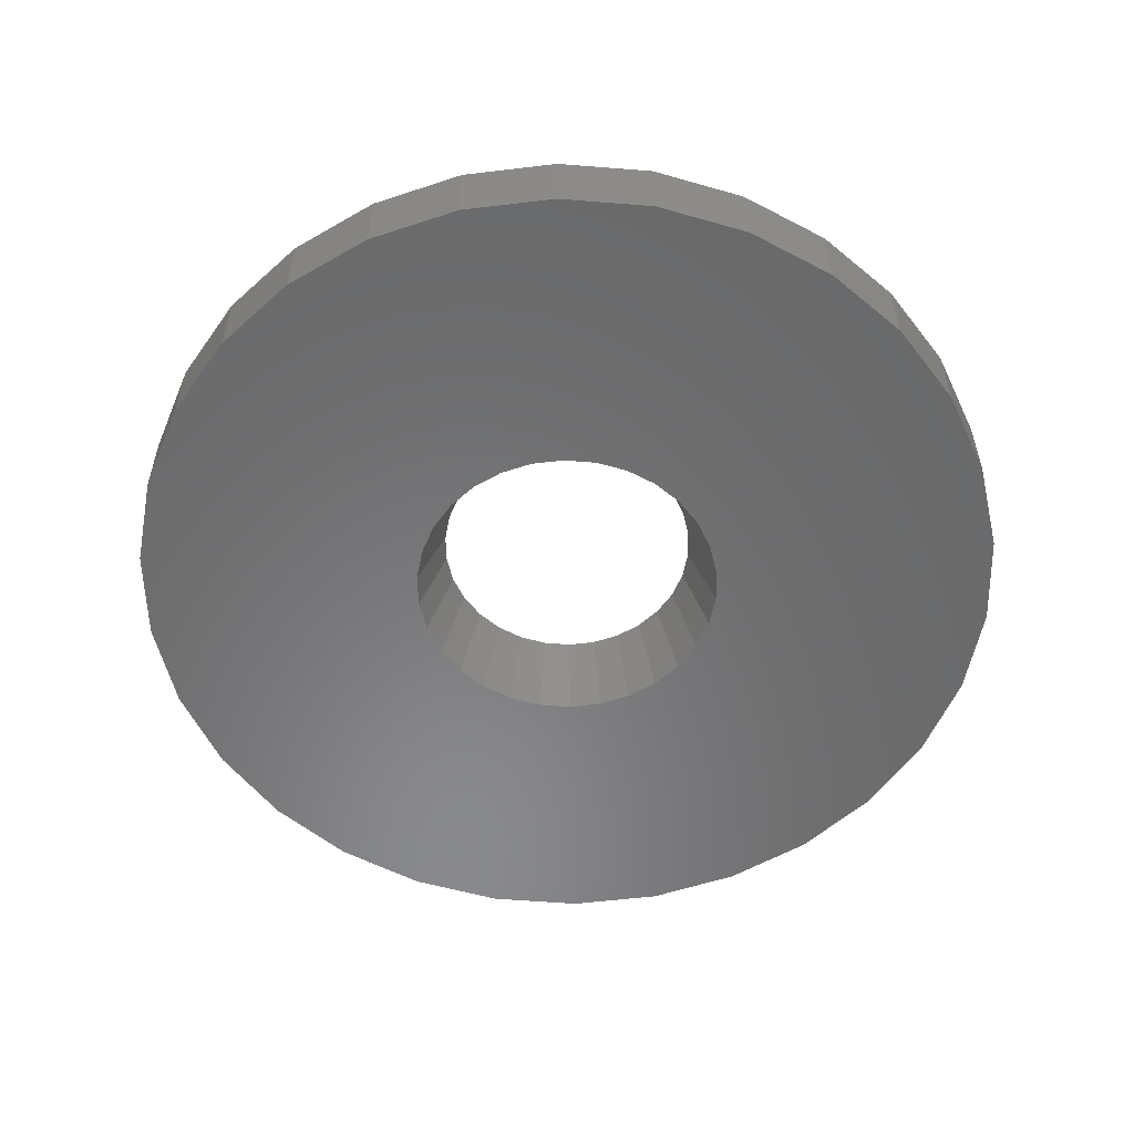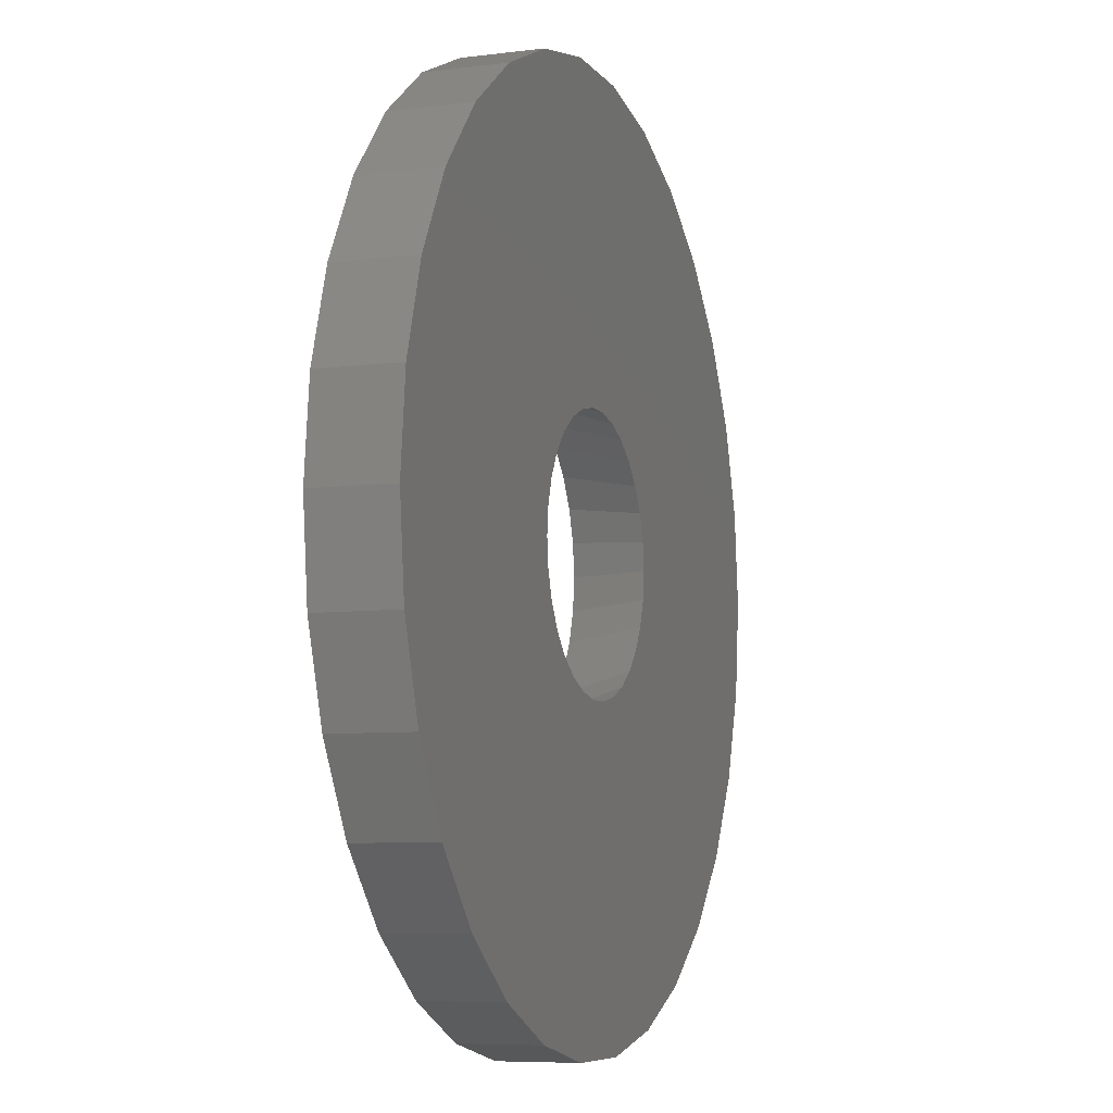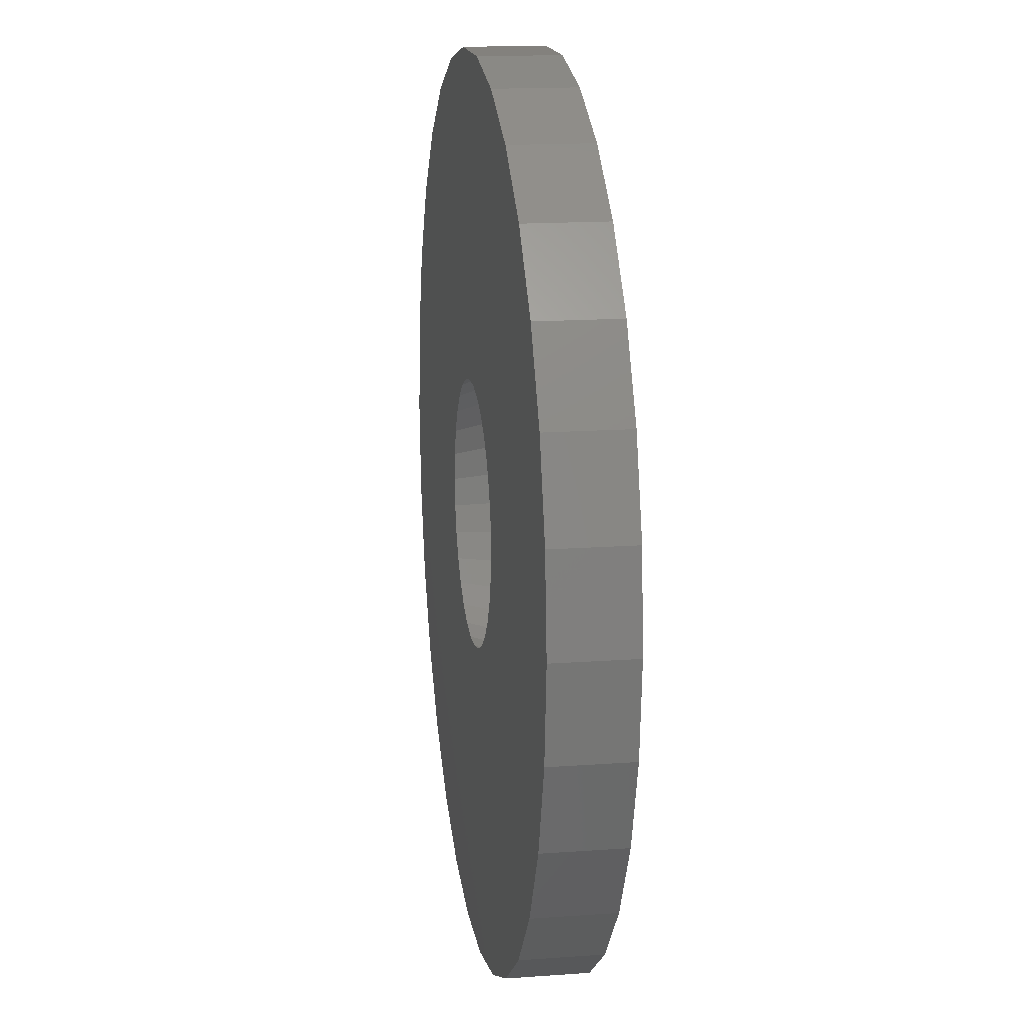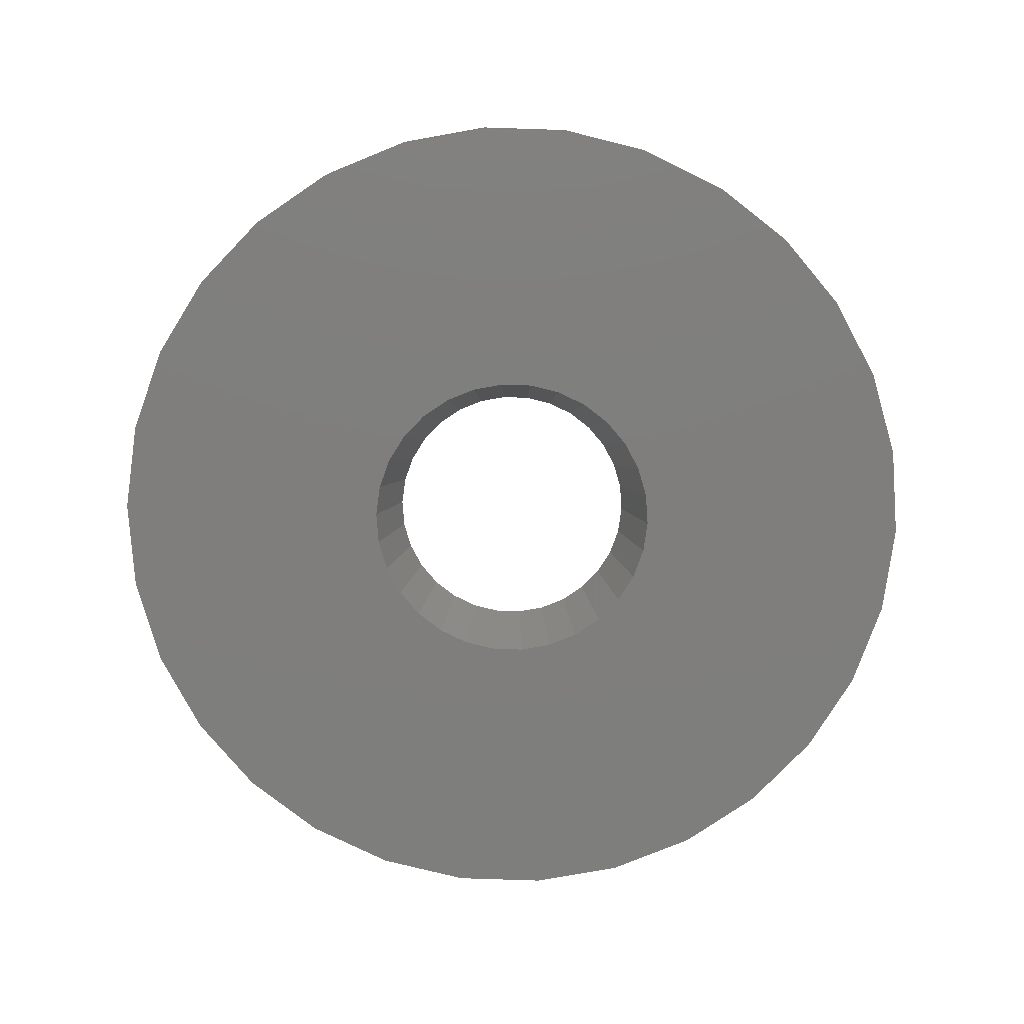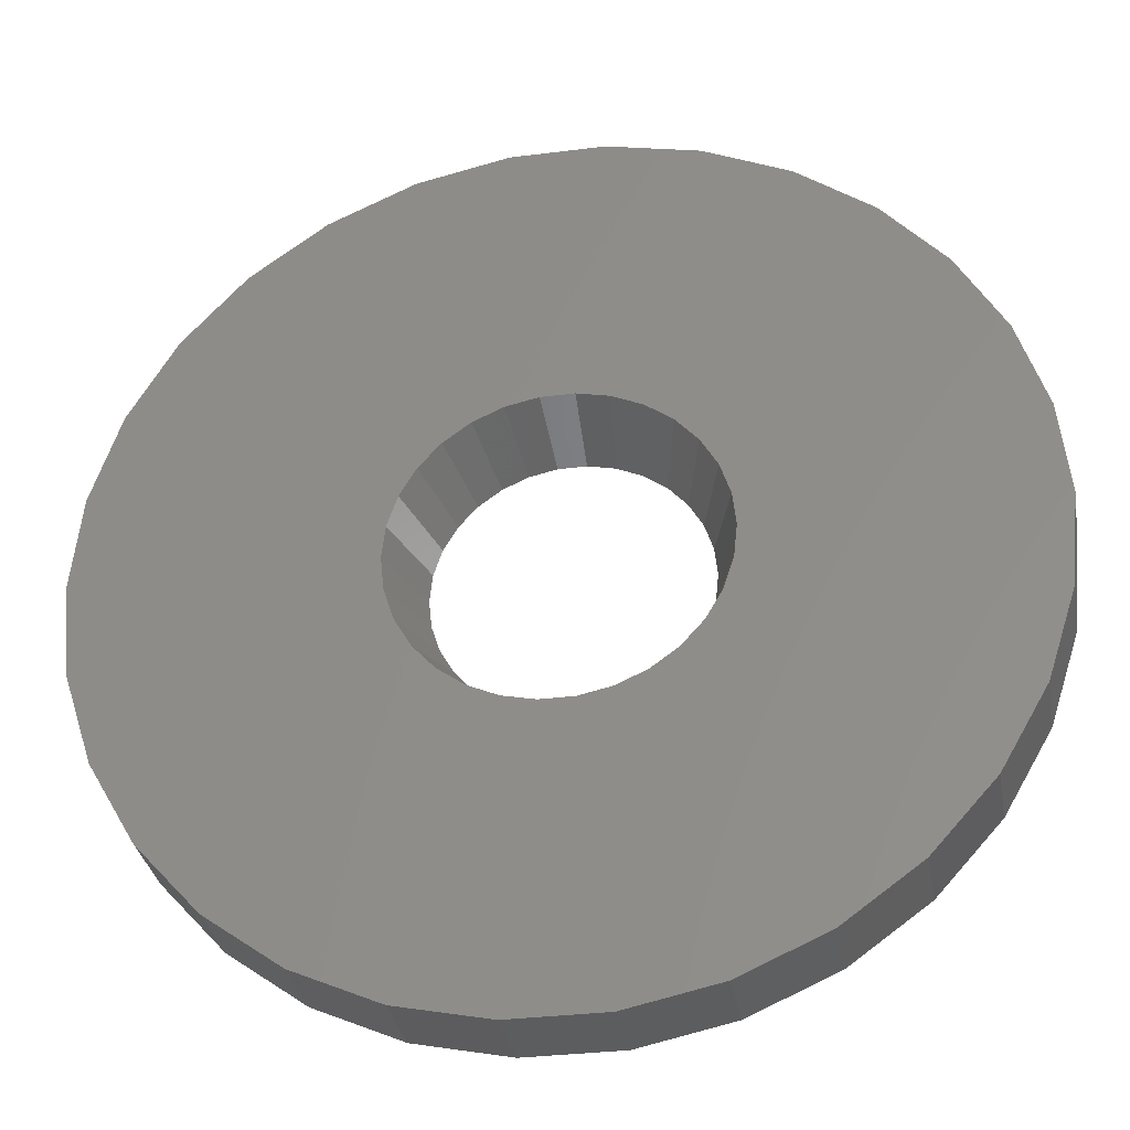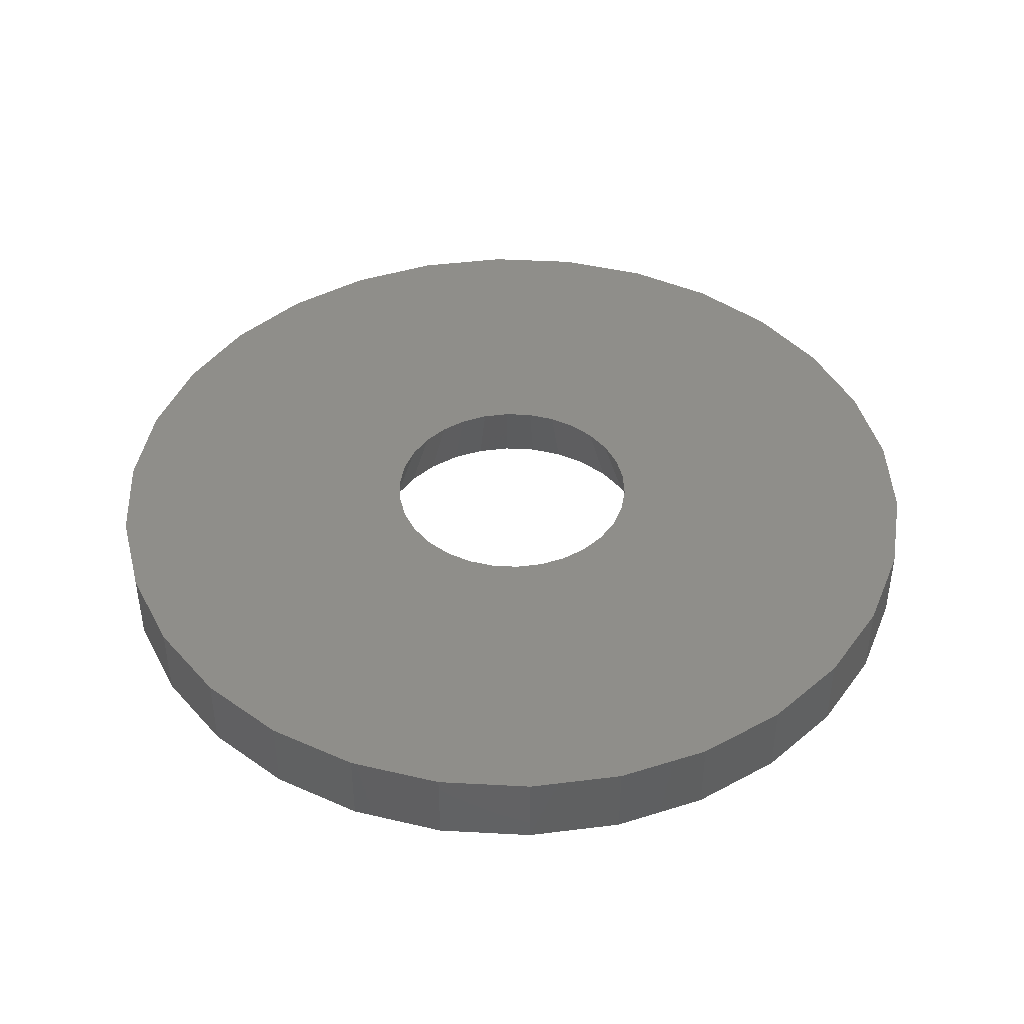
<metadata>
{"format":"stl","ext":"stl","renderer":"f3d","projection":"perspective","resolution":1024,"background":"white","views":[{"elev":-55.7,"azim":43.2,"up":"+Z"},{"elev":-7.2,"azim":-70.0,"up":"+Y"},{"elev":15.8,"azim":81.4,"up":"+Y"},{"elev":-78.3,"azim":10.1,"up":"+Z"},{"elev":-32.4,"azim":-170.0,"up":"+Y"},{"elev":43.3,"azim":111.6,"up":"+Z"}]}
</metadata>
<code>
# stl→obj: 120 verts, 240 faces
v 8.5 0 0.75
v 8.314 1.767 -0.75
v 8.314 1.767 0.75
v 8.5 0 -0.75
v -8.5 0 -0.75
v -8.314 1.767 0.75
v -8.314 1.767 -0.75
v -8.5 0 0.75
v 0.8885 8.453 -0.75
v -0.8885 8.453 0.75
v 0.8885 8.453 0.75
v -0.8885 8.453 -0.75
v -0.8885 -8.453 -0.75
v 0.8885 -8.453 0.75
v -0.8885 -8.453 0.75
v 0.8885 -8.453 -0.75
v 5.688 6.317 -0.75
v 4.25 7.361 0.75
v 5.688 6.317 0.75
v 4.25 7.361 -0.75
v -4.25 7.361 -0.75
v -5.688 6.317 0.75
v -4.25 7.361 0.75
v -5.688 6.317 -0.75
v -2.627 8.084 -0.75
v -2.627 8.084 0.75
v 7.765 3.457 0.75
v 6.877 4.996 -0.75
v 6.877 4.996 0.75
v 7.765 3.457 -0.75
v 2.627 8.084 -0.75
v 2.627 8.084 0.75
v -7.765 3.457 -0.75
v -6.877 4.996 0.75
v -6.877 4.996 -0.75
v -7.765 3.457 0.75
v 2.5 0 0.75
v 2.445 0.5198 0.75
v 8.314 -1.767 0.75
v 2.284 1.017 0.75
v 2.445 -0.5198 0.75
v 2.023 1.469 0.75
v 7.765 -3.457 0.75
v 1.673 1.858 0.75
v 2.284 -1.017 0.75
v 1.25 2.165 0.75
v 6.877 -4.996 0.75
v 2.023 -1.469 0.75
v 0.7725 2.378 0.75
v 0.2613 2.486 0.75
v -0.2613 2.486 0.75
v -0.7725 2.378 0.75
v -1.25 2.165 0.75
v -1.673 1.858 0.75
v -2.023 1.469 0.75
v 5.688 -6.317 0.75
v 1.673 -1.858 0.75
v 4.25 -7.361 0.75
v 1.25 -2.165 0.75
v 2.627 -8.084 0.75
v 0.7725 -2.378 0.75
v 0.2613 -2.486 0.75
v -0.2613 -2.486 0.75
v -0.7725 -2.378 0.75
v -2.627 -8.084 0.75
v -1.25 -2.165 0.75
v -4.25 -7.361 0.75
v -1.673 -1.858 0.75
v -5.688 -6.317 0.75
v -2.023 -1.469 0.75
v -6.877 -4.996 0.75
v -2.284 -1.017 0.75
v -7.765 -3.457 0.75
v -2.445 -0.5198 0.75
v -8.314 -1.767 0.75
v -2.5 0 0.75
v -2.284 1.017 0.75
v -2.445 0.5198 0.75
v 8.314 -1.767 -0.75
v 3 0 -0.75
v 2.934 -0.6237 -0.75
v 7.765 -3.457 -0.75
v 2.741 -1.22 -0.75
v 6.877 -4.996 -0.75
v 2.934 0.6237 -0.75
v 2.427 -1.763 -0.75
v 5.688 -6.317 -0.75
v 2.007 -2.229 -0.75
v 4.25 -7.361 -0.75
v 2.741 1.22 -0.75
v 1.5 -2.598 -0.75
v 2.627 -8.084 -0.75
v 0.9271 -2.853 -0.75
v 0.3136 -2.984 -0.75
v -0.3136 -2.984 -0.75
v -0.9271 -2.853 -0.75
v -2.627 -8.084 -0.75
v -1.5 -2.598 -0.75
v -4.25 -7.361 -0.75
v -2.007 -2.229 -0.75
v -5.688 -6.317 -0.75
v -2.427 -1.763 -0.75
v -6.877 -4.996 -0.75
v -2.741 -1.22 -0.75
v -7.765 -3.457 -0.75
v -2.934 -0.6237 -0.75
v -3 0 -0.75
v -8.314 -1.767 -0.75
v 2.427 1.763 -0.75
v 2.007 2.229 -0.75
v 1.5 2.598 -0.75
v 0.9271 2.853 -0.75
v 0.3136 2.984 -0.75
v -0.3136 2.984 -0.75
v -0.9271 2.853 -0.75
v -1.5 2.598 -0.75
v -2.007 2.229 -0.75
v -2.427 1.763 -0.75
v -2.741 1.22 -0.75
v -2.934 0.6237 -0.75
f 1 2 3
f 2 1 4
f 5 6 7
f 6 5 8
f 9 10 11
f 10 9 12
f 13 14 15
f 14 13 16
f 17 18 19
f 18 17 20
f 21 22 23
f 22 21 24
f 25 23 26
f 23 25 21
f 27 28 29
f 28 27 30
f 3 30 27
f 30 3 2
f 29 17 19
f 17 29 28
f 31 11 32
f 11 31 9
f 20 32 18
f 32 20 31
f 33 34 35
f 34 33 36
f 35 22 24
f 22 35 34
f 7 36 33
f 36 7 6
f 37 1 3
f 38 3 27
f 1 37 39
f 40 27 29
f 41 39 37
f 42 29 19
f 39 41 43
f 44 19 18
f 45 43 41
f 46 18 32
f 43 45 47
f 48 47 45
f 3 38 37
f 27 40 38
f 29 42 40
f 19 44 42
f 18 46 44
f 49 32 11
f 32 49 46
f 11 50 49
f 11 51 50
f 10 51 11
f 51 10 52
f 26 52 10
f 52 26 53
f 23 53 26
f 53 23 54
f 22 54 23
f 34 55 22
f 54 22 55
f 47 48 56
f 57 56 48
f 56 57 58
f 59 58 57
f 58 59 60
f 61 60 59
f 60 61 14
f 62 14 61
f 63 14 62
f 15 63 64
f 63 15 14
f 65 64 66
f 67 66 68
f 69 68 70
f 71 70 72
f 73 72 74
f 64 65 15
f 75 74 76
f 55 34 77
f 36 77 34
f 66 67 65
f 77 36 78
f 68 69 67
f 6 78 36
f 70 71 69
f 78 6 76
f 72 73 71
f 8 76 6
f 74 75 73
f 76 8 75
f 12 26 10
f 26 12 25
f 39 4 1
f 4 39 79
f 80 4 79
f 81 79 82
f 4 80 2
f 83 82 84
f 85 2 80
f 86 84 87
f 2 85 30
f 88 87 89
f 90 30 85
f 30 90 28
f 79 81 80
f 82 83 81
f 91 89 92
f 84 86 83
f 87 88 86
f 89 91 88
f 92 93 91
f 16 93 92
f 16 94 93
f 16 95 94
f 13 95 16
f 13 96 95
f 97 96 13
f 96 97 98
f 99 98 97
f 98 99 100
f 101 100 99
f 100 101 102
f 103 102 101
f 102 103 104
f 105 104 103
f 104 105 106
f 107 24 21
f 108 106 105
f 107 35 24
f 106 108 107
f 107 33 35
f 5 107 108
f 107 7 33
f 107 5 7
f 109 28 90
f 28 109 17
f 110 17 109
f 17 110 20
f 111 20 110
f 20 111 31
f 112 31 111
f 112 9 31
f 113 9 112
f 114 9 113
f 114 12 9
f 115 12 114
f 25 115 116
f 21 116 117
f 21 117 118
f 115 25 12
f 21 118 119
f 21 119 120
f 21 120 107
f 116 21 25
f 47 82 43
f 82 47 84
f 101 67 69
f 67 101 99
f 103 73 105
f 73 103 71
f 101 71 103
f 71 101 69
f 108 8 5
f 8 108 75
f 89 56 58
f 56 89 87
f 43 79 39
f 79 43 82
f 105 75 108
f 75 105 73
f 92 58 60
f 58 92 89
f 16 60 14
f 60 16 92
f 56 84 47
f 84 56 87
f 99 65 67
f 65 99 97
f 97 15 65
f 15 97 13
f 120 78 107
f 80 37 38
f 85 80 38
f 57 88 91
f 111 46 112
f 68 100 102
f 81 83 41
f 111 44 46
f 112 46 49
f 78 76 107
f 51 52 115
f 74 106 107
f 83 86 45
f 37 80 41
f 80 81 41
f 90 85 38
f 110 109 44
f 110 44 111
f 109 40 42
f 114 50 51
f 50 114 113
f 113 112 50
f 54 55 118
f 119 78 120
f 116 54 117
f 72 102 104
f 72 70 102
f 64 63 96
f 94 63 62
f 63 94 95
f 48 86 57
f 61 93 62
f 59 91 93
f 57 91 59
f 86 88 57
f 109 42 44
f 90 38 40
f 109 90 40
f 112 49 50
f 55 77 118
f 114 51 115
f 115 52 53
f 117 54 118
f 76 74 107
f 68 98 100
f 63 95 96
f 66 98 68
f 66 96 98
f 41 83 45
f 93 94 62
f 59 93 61
f 45 86 48
f 118 77 119
f 77 78 119
f 115 53 116
f 116 53 54
f 74 104 106
f 74 72 104
f 70 68 102
f 64 96 66

</code>
